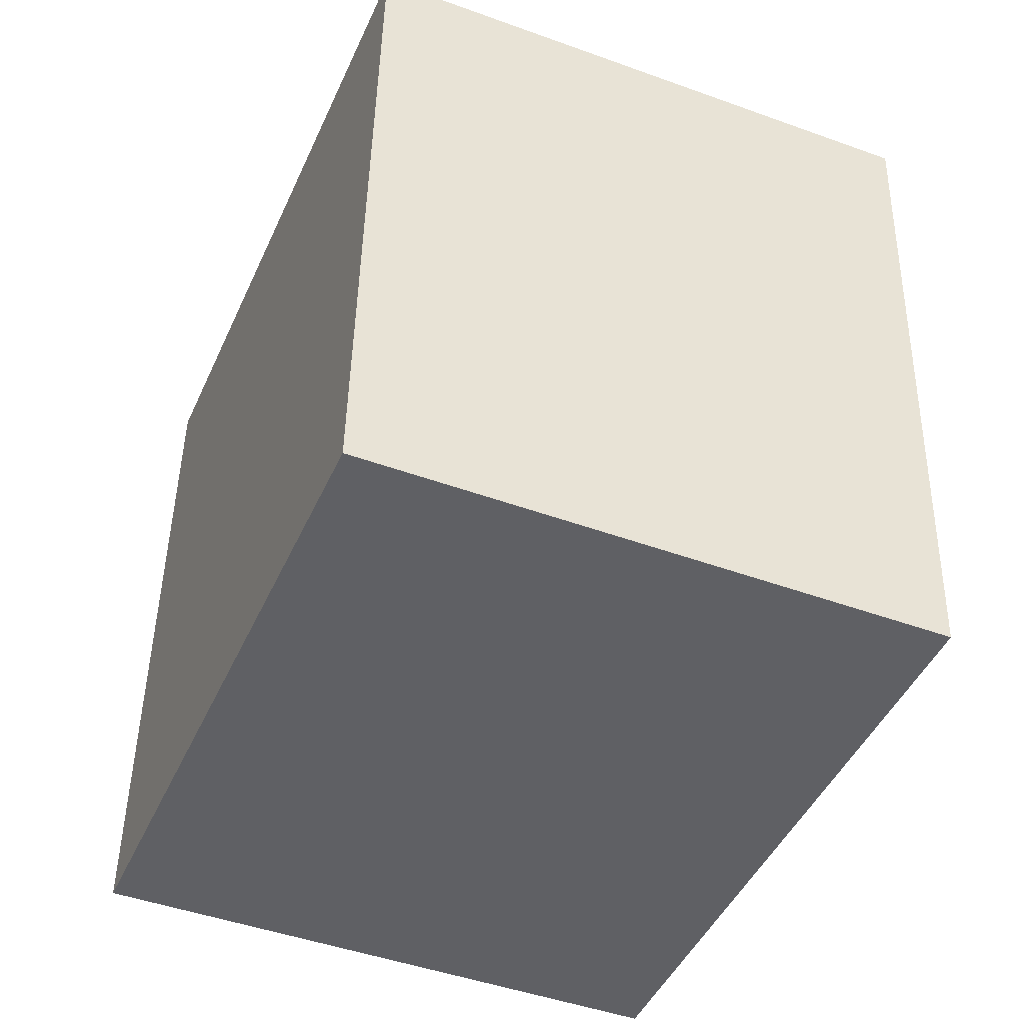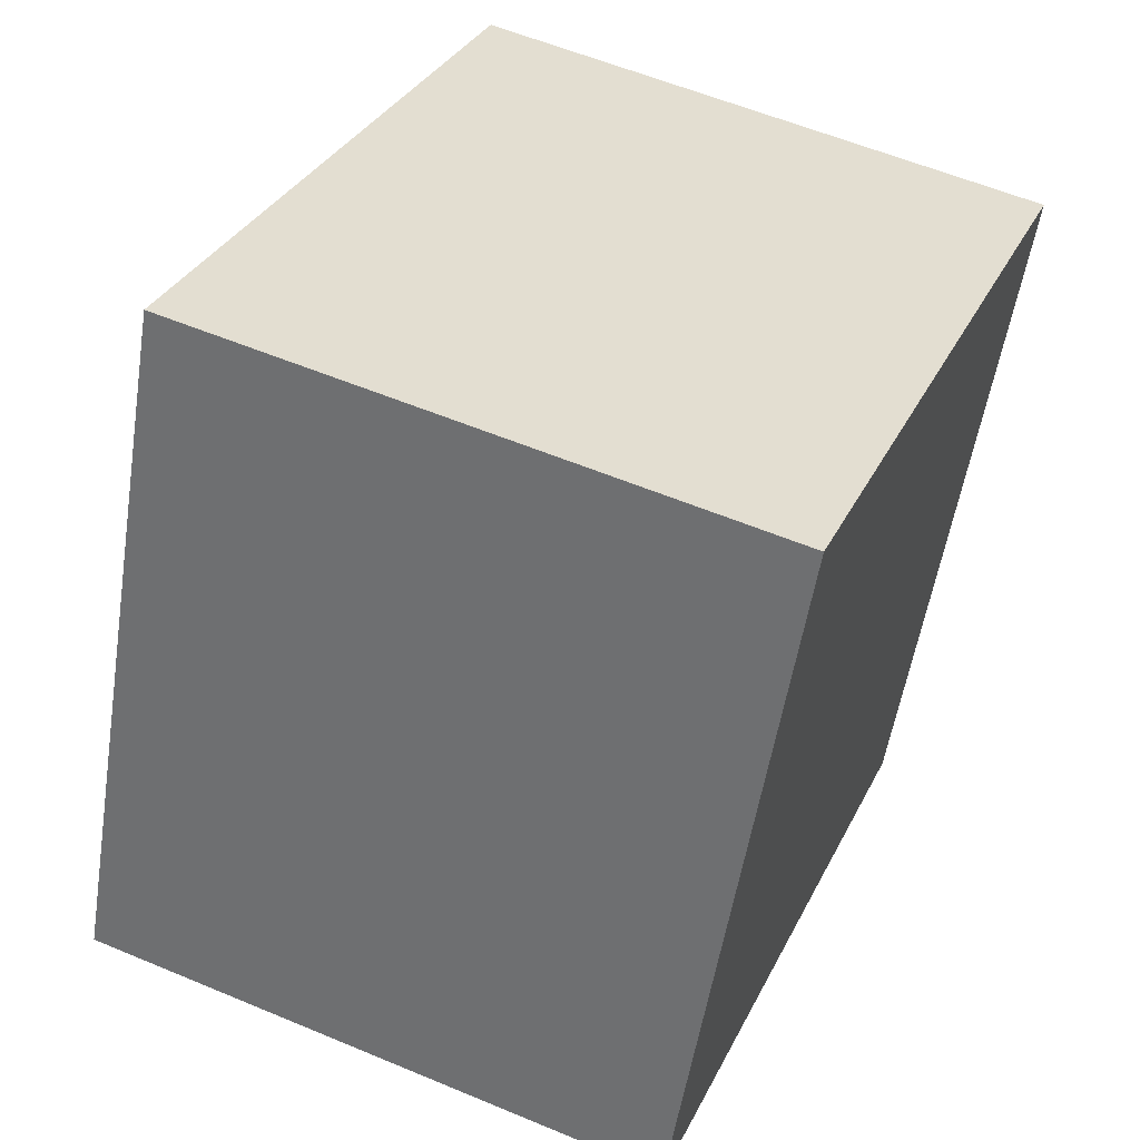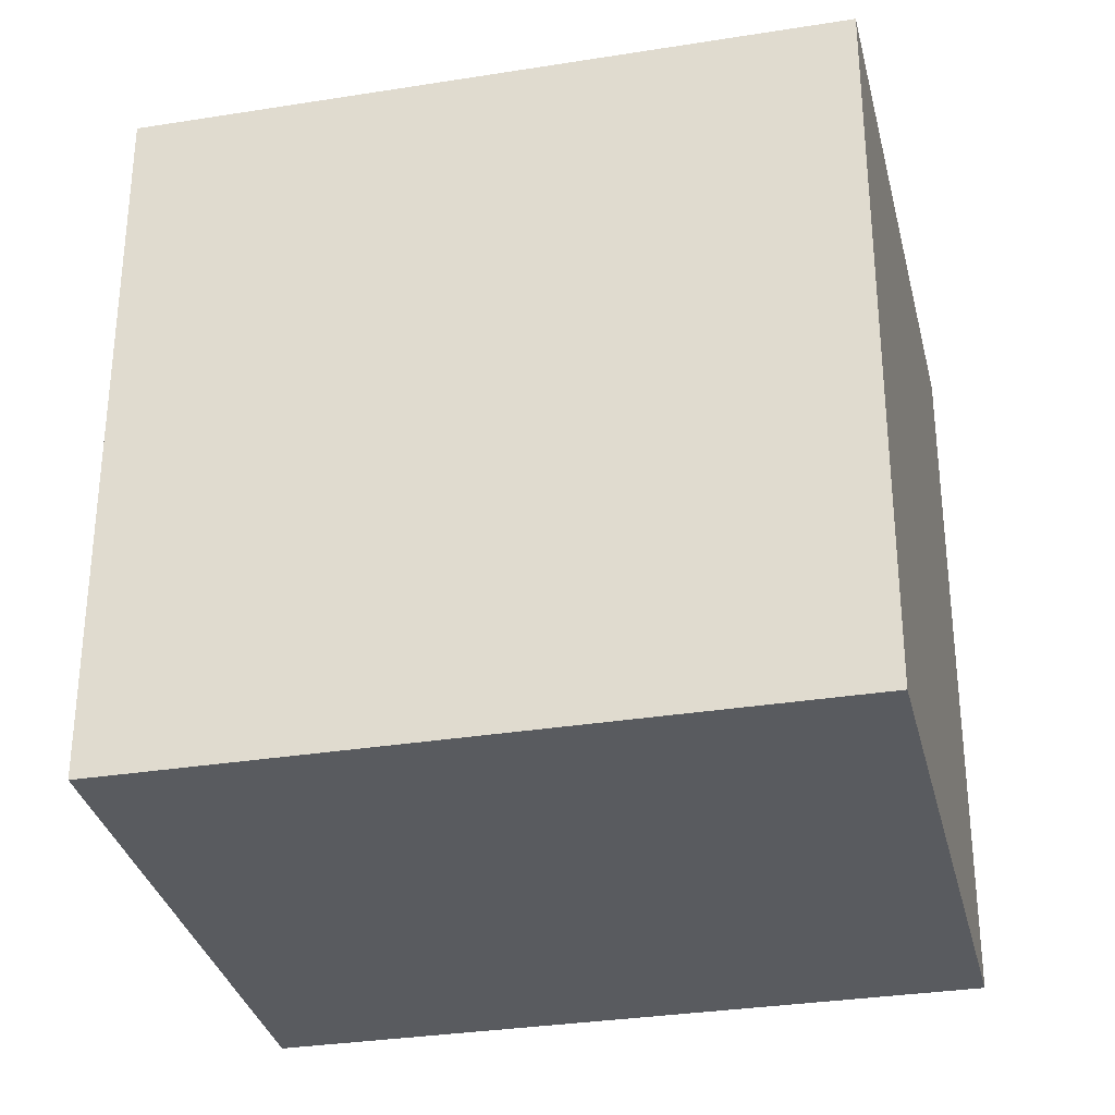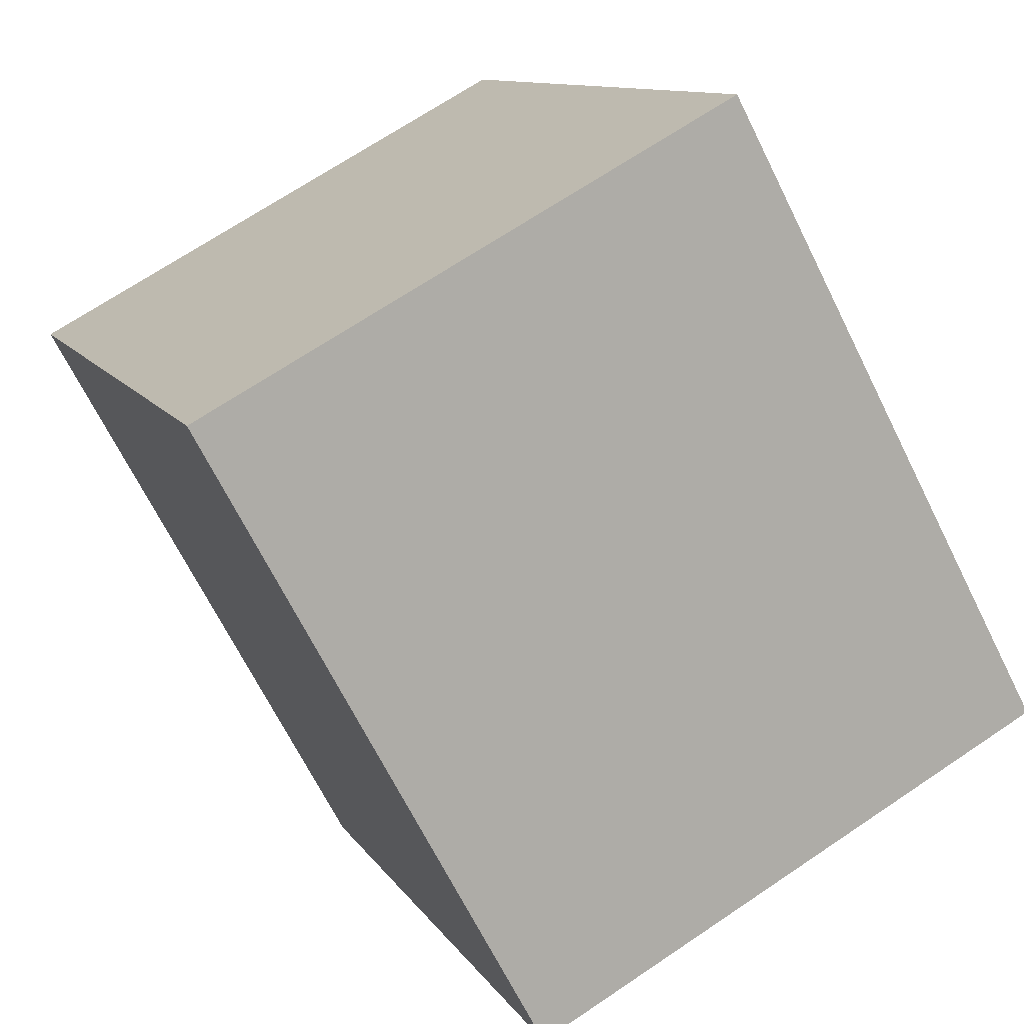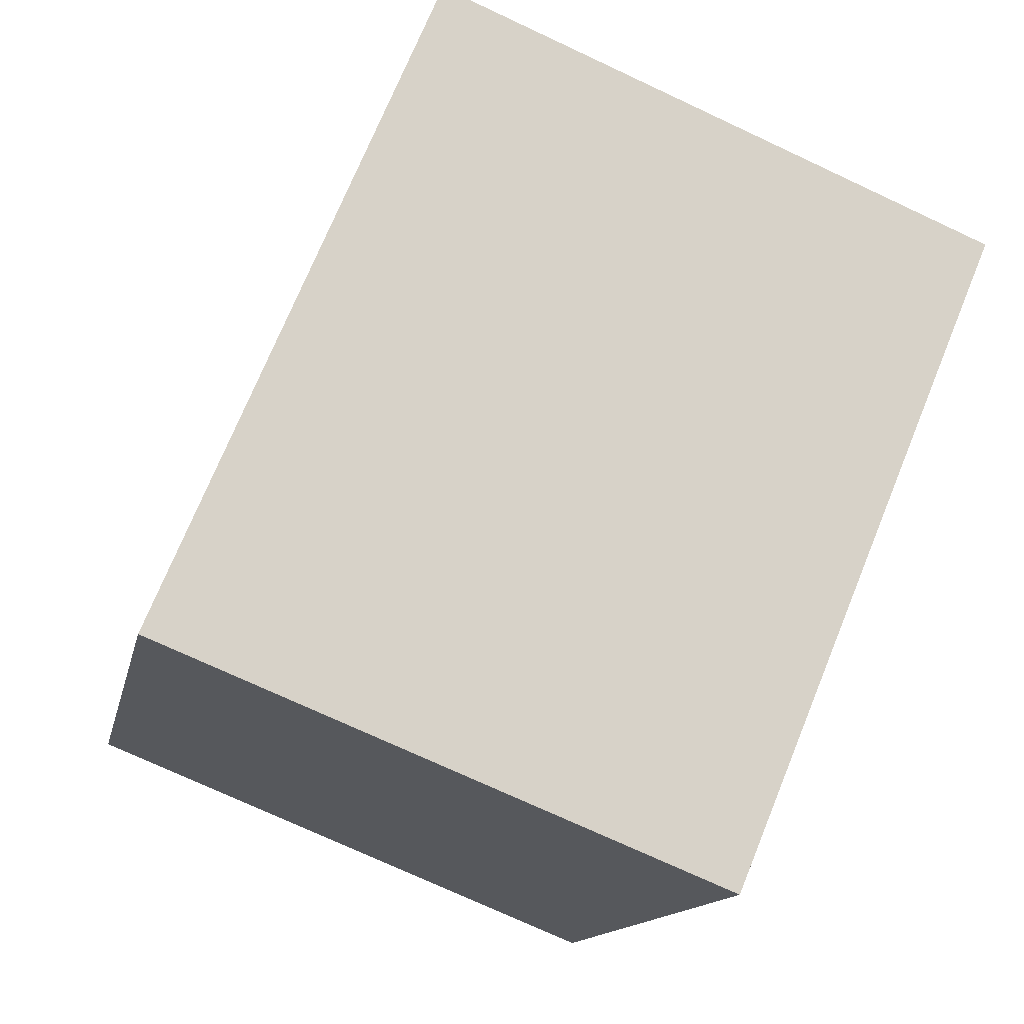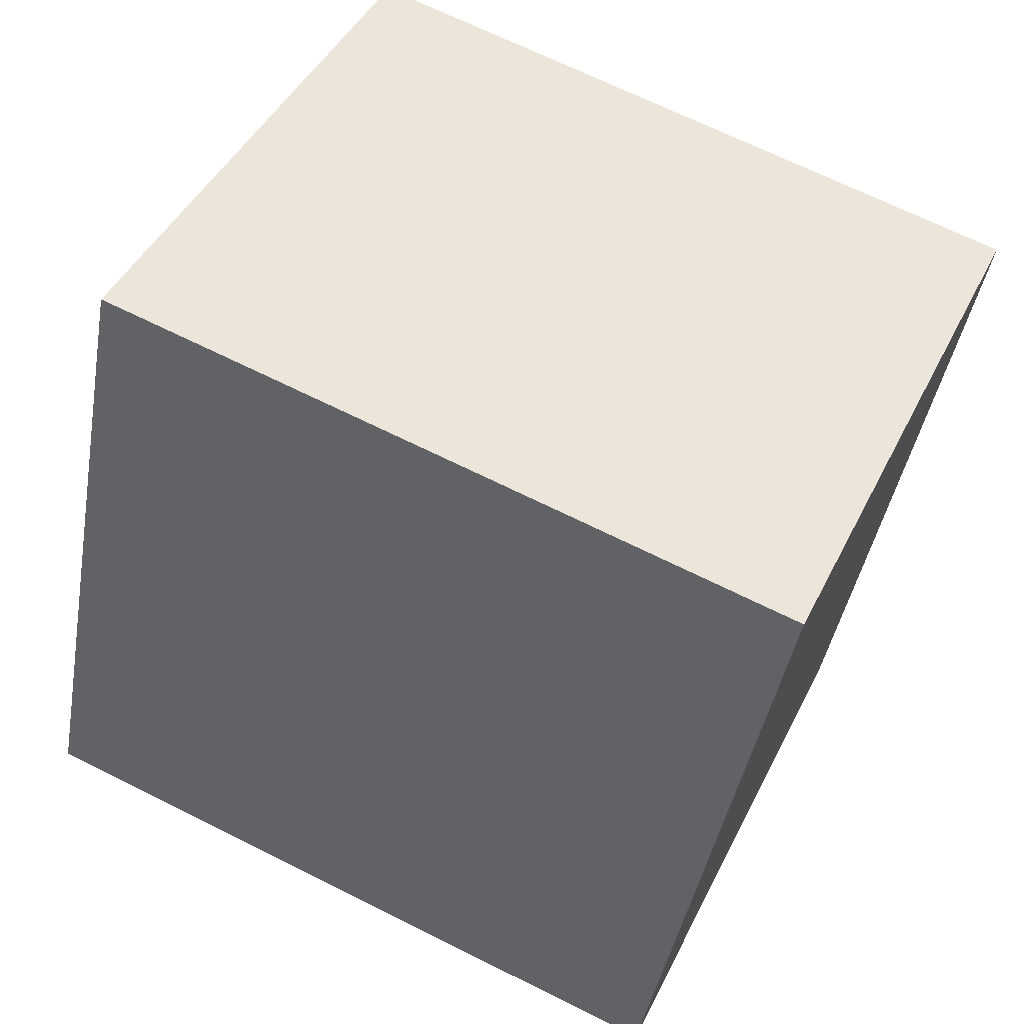
<metadata>
{"format":"obj","ext":"obj","renderer":"f3d","projection":"perspective","resolution":1024,"background":"white","views":[{"elev":45.9,"azim":1.1,"up":"+Z"},{"elev":-54.5,"azim":-9.0,"up":"+Z"},{"elev":-32.3,"azim":125.1,"up":"+Y"},{"elev":-68.4,"azim":-153.5,"up":"+Z"},{"elev":-13.4,"azim":-11.1,"up":"+Z"},{"elev":68.0,"azim":-63.4,"up":"+Z"}]}
</metadata>
<code>
v  0.969 2.53 2.316
v  1.969 2.53 -0.792
v  0 2.53 1.549e-16
v  2.922 2.53 1.507
v  1.969 4.85e-17 -0.792
v  0 0 0
v  2.922 -9.228e-17 1.507
v  0.969 -1.418e-16 2.316
g defaultobject
f 1 2 3
f 2 1 4
f 5 3 2
f 3 5 6
f 7 2 4
f 2 7 5
f 6 1 3
f 1 6 8
f 8 4 1
f 4 8 7
f 5 8 6
f 8 5 7

</code>
